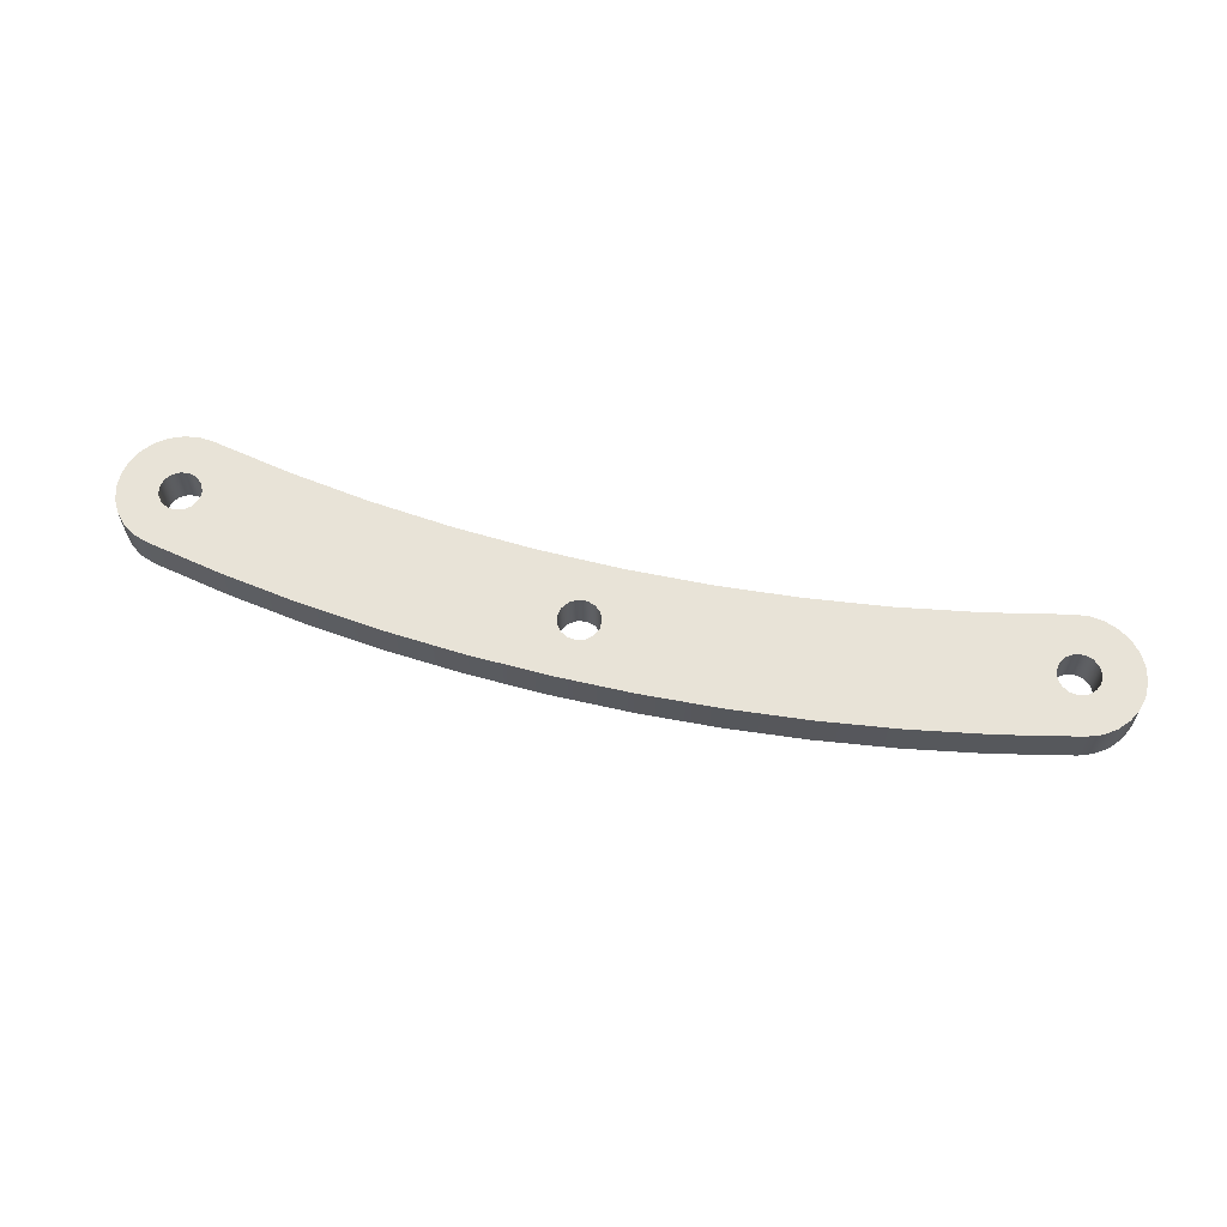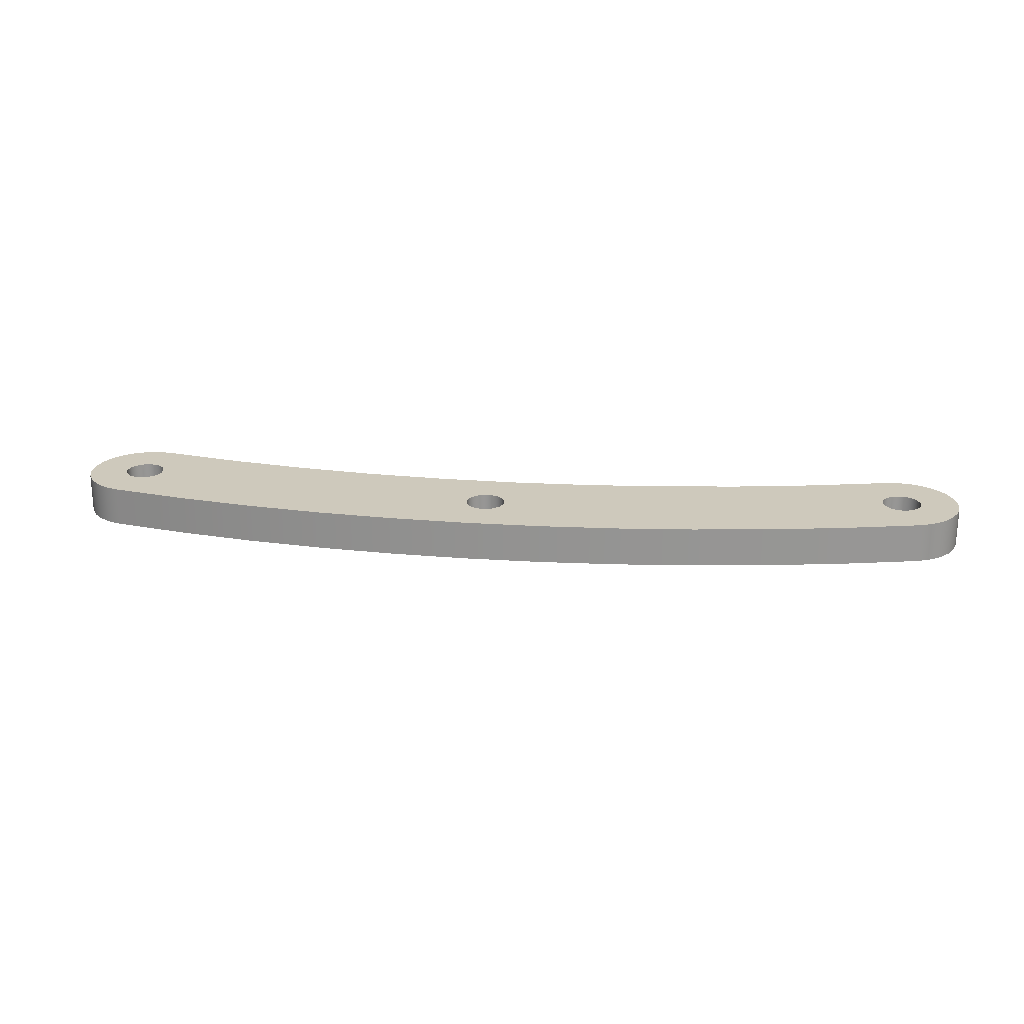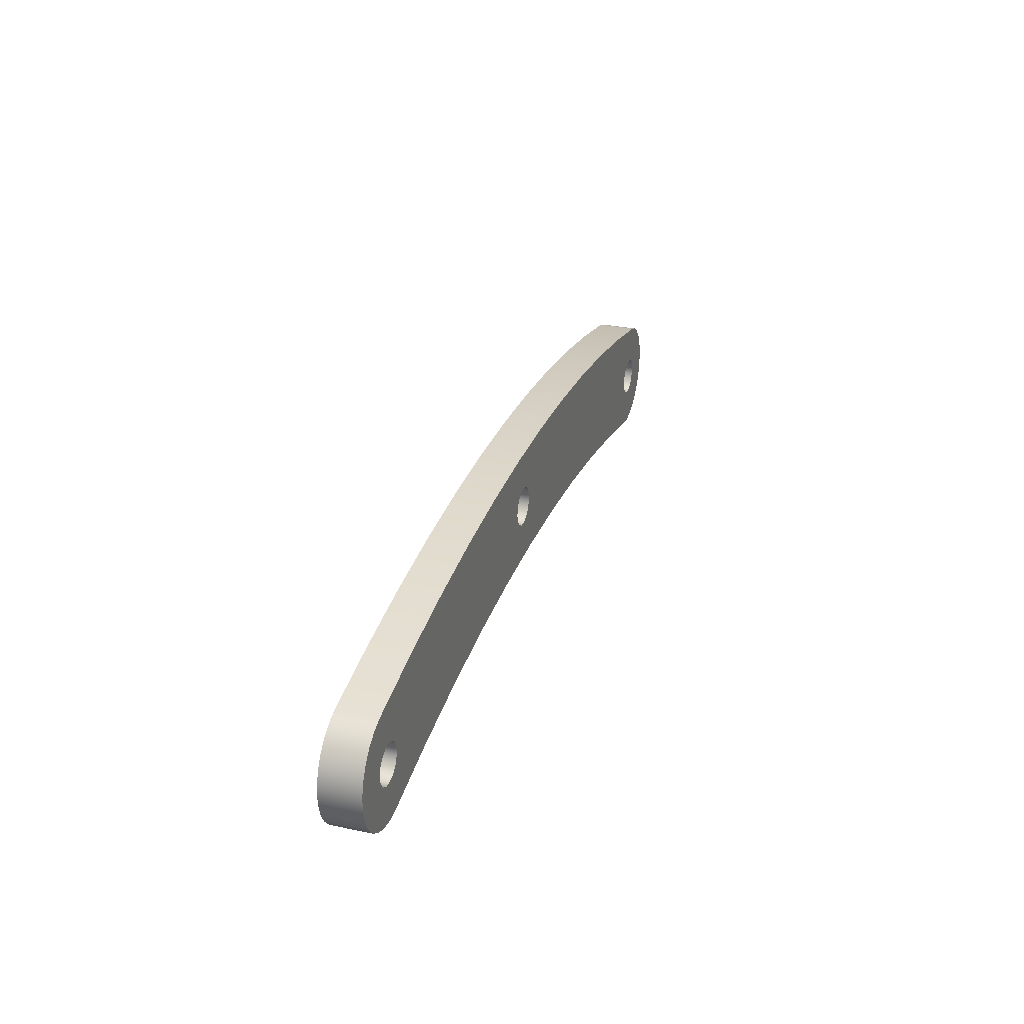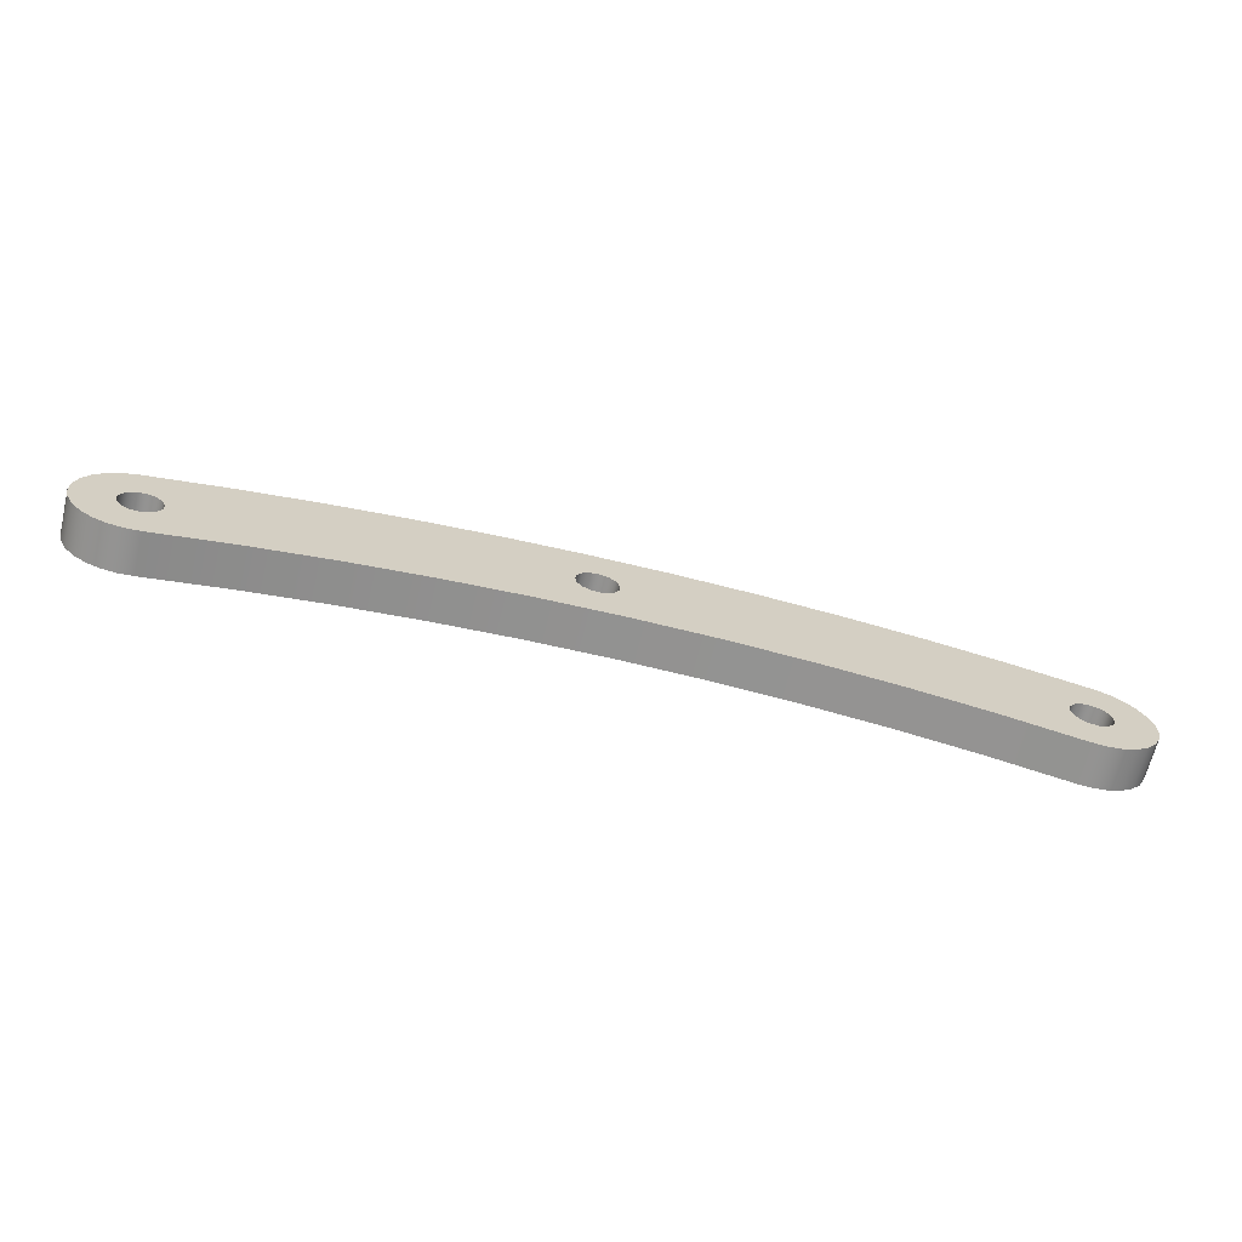
<metadata>
{"format":"obj","ext":"obj","renderer":"f3d","projection":"perspective","resolution":1024,"background":"white","views":[{"elev":62.2,"azim":13.1,"up":"+Y"},{"elev":22.5,"azim":6.7,"up":"+Y"},{"elev":29.0,"azim":-72.5,"up":"+Z"},{"elev":-66.3,"azim":-13.7,"up":"+Z"}]}
</metadata>
<code>
v -0.341 0.3 0.348
v -0.328 0.3 0.409
v -0.2914 0.3 0.4595
v -0.2374 0.3 0.4907
v -0.1753 0.3 0.4972
v -0.116 0.3 0.4779
v -0.06965 0.3 0.4362
v -0.04428 0.3 0.3792
v -0.04428 0.3 0.3168
v -0.06965 0.3 0.2598
v -0.116 0.3 0.2181
v -0.1753 0.3 0.1988
v -0.2374 0.3 0.2053
v -0.2914 0.3 0.2365
v -0.328 0.3 0.287
v -0.341 0 0.348
v -0.328 0 0.287
v -0.2914 0 0.2365
v -0.2374 0 0.2053
v -0.1753 0 0.1988
v -0.116 0 0.2181
v -0.06965 0 0.2598
v -0.04428 0 0.3168
v -0.04428 0 0.3792
v -0.06965 0 0.4362
v -0.116 0 0.4779
v -0.1753 0 0.4972
v -0.2374 0 0.4907
v -0.2914 0 0.4595
v -0.328 0 0.409
v -0.341 0.3 0.348
v -0.341 0 0.348
v -3.231 0.3 1.837e-17
v -3.218 0.3 0.06101
v -3.181 0.3 0.1115
v -3.127 0.3 0.1427
v -3.065 0.3 0.1492
v -3.006 0.3 0.1299
v -2.96 0.3 0.08817
v -2.934 0.3 0.03119
v -2.934 0.3 -0.03119
v -2.96 0.3 -0.08817
v -3.006 0.3 -0.1299
v -3.065 0.3 -0.1492
v -3.127 0.3 -0.1427
v -3.181 0.3 -0.1115
v -3.218 0.3 -0.06101
v -3.231 0 1.837e-17
v -3.218 0 -0.06101
v -3.181 0 -0.1115
v -3.127 0 -0.1427
v -3.065 0 -0.1492
v -3.006 0 -0.1299
v -2.96 0 -0.08817
v -2.934 0 -0.03119
v -2.934 0 0.03119
v -2.96 0 0.08817
v -3.006 0 0.1299
v -3.065 0 0.1492
v -3.127 0 0.1427
v -3.181 0 0.1115
v -3.218 0 0.06101
v -3.231 0.3 1.837e-17
v -3.231 0 1.837e-17
v 2.931 0.3 1.837e-17
v 2.944 0.3 0.06101
v 2.981 0.3 0.1115
v 3.035 0.3 0.1427
v 3.097 0.3 0.1492
v 3.156 0.3 0.1299
v 3.202 0.3 0.08817
v 3.228 0.3 0.03119
v 3.228 0.3 -0.03119
v 3.202 0.3 -0.08817
v 3.156 0.3 -0.1299
v 3.097 0.3 -0.1492
v 3.035 0.3 -0.1427
v 2.981 0.3 -0.1115
v 2.944 0.3 -0.06101
v 2.931 0 1.837e-17
v 2.944 0 -0.06101
v 2.981 0 -0.1115
v 3.035 0 -0.1427
v 3.097 0 -0.1492
v 3.156 0 -0.1299
v 3.202 0 -0.08817
v 3.228 0 -0.03119
v 3.228 0 0.03119
v 3.202 0 0.08817
v 3.156 0 0.1299
v 3.097 0 0.1492
v 3.035 0 0.1427
v 2.981 0 0.1115
v 2.944 0 0.06101
v 2.931 0.3 1.837e-17
v 2.931 0 1.837e-17
v 2.982 0 -0.4321
v 2.393 0 -0.3107
v 1.799 0 -0.216
v 1.201 0 -0.1483
v 0.6012 0 -0.1076
v -3.303e-09 0 -0.09399
v -0.6012 0 -0.1076
v -1.201 0 -0.1483
v -1.799 0 -0.216
v -2.393 0 -0.3107
v -2.982 0 -0.4321
v -2.982 0.3 -0.4321
v -2.393 0.3 -0.3107
v -1.799 0.3 -0.216
v -1.201 0.3 -0.1483
v -0.6012 0.3 -0.1076
v -3.303e-09 0.3 -0.09399
v 0.6012 0.3 -0.1076
v 1.201 0.3 -0.1483
v 1.799 0.3 -0.216
v 2.393 0.3 -0.3107
v 2.982 0.3 -0.4321
v 3.18 0 0.4321
v 3.281 0 0.3958
v 3.37 0 0.3364
v 3.442 0 0.2576
v 3.493 0 0.1638
v 3.52 0 0.06041
v 3.522 0 -0.04645
v 3.498 0 -0.1506
v 3.45 0 -0.246
v 3.38 0 -0.3271
v 3.293 0 -0.3892
v 3.194 0 -0.4287
v 3.088 0 -0.4433
v 2.982 0 -0.4321
v 2.982 0.3 -0.4321
v 3.088 0.3 -0.4433
v 3.194 0.3 -0.4287
v 3.293 0.3 -0.3892
v 3.38 0.3 -0.3271
v 3.45 0.3 -0.246
v 3.498 0.3 -0.1506
v 3.522 0.3 -0.04645
v 3.52 0.3 0.06041
v 3.493 0.3 0.1638
v 3.442 0.3 0.2576
v 3.37 0.3 0.3364
v 3.281 0.3 0.3958
v 3.18 0.3 0.4321
v -3.18 0 0.4321
v -2.609 0 0.5509
v -2.034 0 0.6463
v -1.455 0 0.7179
v -0.8742 0 0.7657
v -0.2916 0 0.7897
v 0.2916 0 0.7897
v 0.8742 0 0.7657
v 1.455 0 0.7179
v 2.034 0 0.6463
v 2.609 0 0.5509
v 3.18 0 0.4321
v 3.18 0.3 0.4321
v 2.609 0.3 0.5509
v 2.034 0.3 0.6463
v 1.455 0.3 0.7179
v 0.8742 0.3 0.7657
v 0.2916 0.3 0.7897
v -0.2916 0.3 0.7897
v -0.8742 0.3 0.7657
v -1.455 0.3 0.7179
v -2.034 0.3 0.6463
v -2.609 0.3 0.5509
v -3.18 0.3 0.4321
v -2.982 0 -0.4321
v -3.088 0 -0.4433
v -3.194 0 -0.4287
v -3.293 0 -0.3892
v -3.38 0 -0.3271
v -3.45 0 -0.246
v -3.498 0 -0.1506
v -3.522 0 -0.04645
v -3.52 0 0.06041
v -3.493 0 0.1638
v -3.442 0 0.2576
v -3.37 0 0.3364
v -3.281 0 0.3958
v -3.18 0 0.4321
v -3.18 0.3 0.4321
v -3.281 0.3 0.3958
v -3.37 0.3 0.3364
v -3.442 0.3 0.2576
v -3.493 0.3 0.1638
v -3.52 0.3 0.06041
v -3.522 0.3 -0.04645
v -3.498 0.3 -0.1506
v -3.45 0.3 -0.246
v -3.38 0.3 -0.3271
v -3.293 0.3 -0.3892
v -3.194 0.3 -0.4287
v -3.088 0.3 -0.4433
v -2.982 0.3 -0.4321
v 2.931 0.3 1.837e-17
v 2.944 0.3 -0.06101
v 2.981 0.3 -0.1115
v 3.035 0.3 -0.1427
v 3.097 0.3 -0.1492
v 3.156 0.3 -0.1299
v 3.202 0.3 -0.08817
v 3.228 0.3 -0.03119
v 3.228 0.3 0.03119
v 3.202 0.3 0.08817
v 3.156 0.3 0.1299
v 3.097 0.3 0.1492
v 3.035 0.3 0.1427
v 2.981 0.3 0.1115
v 2.944 0.3 0.06101
v -3.231 0.3 1.837e-17
v -3.218 0.3 -0.06101
v -3.181 0.3 -0.1115
v -3.127 0.3 -0.1427
v -3.065 0.3 -0.1492
v -3.006 0.3 -0.1299
v -2.96 0.3 -0.08817
v -2.934 0.3 -0.03119
v -2.934 0.3 0.03119
v -2.96 0.3 0.08817
v -3.006 0.3 0.1299
v -3.065 0.3 0.1492
v -3.127 0.3 0.1427
v -3.181 0.3 0.1115
v -3.218 0.3 0.06101
v -0.341 0.3 0.348
v -0.328 0.3 0.287
v -0.2914 0.3 0.2365
v -0.2374 0.3 0.2053
v -0.1753 0.3 0.1988
v -0.116 0.3 0.2181
v -0.06965 0.3 0.2598
v -0.04428 0.3 0.3168
v -0.04428 0.3 0.3792
v -0.06965 0.3 0.4362
v -0.116 0.3 0.4779
v -0.1753 0.3 0.4972
v -0.2374 0.3 0.4907
v -0.2914 0.3 0.4595
v -0.328 0.3 0.409
v -2.982 0.3 -0.4321
v -3.088 0.3 -0.4433
v -3.194 0.3 -0.4287
v -3.293 0.3 -0.3892
v -3.38 0.3 -0.3271
v -3.45 0.3 -0.246
v -3.498 0.3 -0.1506
v -3.522 0.3 -0.04645
v -3.52 0.3 0.06041
v -3.493 0.3 0.1638
v -3.442 0.3 0.2576
v -3.37 0.3 0.3364
v -3.281 0.3 0.3958
v -3.18 0.3 0.4321
v -2.609 0.3 0.5509
v -2.034 0.3 0.6463
v -1.455 0.3 0.7179
v -0.8742 0.3 0.7657
v -0.2916 0.3 0.7897
v 0.2916 0.3 0.7897
v 0.8742 0.3 0.7657
v 1.455 0.3 0.7179
v 2.034 0.3 0.6463
v 2.609 0.3 0.5509
v 3.18 0.3 0.4321
v 3.281 0.3 0.3958
v 3.37 0.3 0.3364
v 3.442 0.3 0.2576
v 3.493 0.3 0.1638
v 3.52 0.3 0.06041
v 3.522 0.3 -0.04645
v 3.498 0.3 -0.1506
v 3.45 0.3 -0.246
v 3.38 0.3 -0.3271
v 3.293 0.3 -0.3892
v 3.194 0.3 -0.4287
v 3.088 0.3 -0.4433
v 2.982 0.3 -0.4321
v 2.393 0.3 -0.3107
v 1.799 0.3 -0.216
v 1.201 0.3 -0.1483
v 0.6012 0.3 -0.1076
v -3.303e-09 0.3 -0.09399
v -0.6012 0.3 -0.1076
v -1.201 0.3 -0.1483
v -1.799 0.3 -0.216
v -2.393 0.3 -0.3107
v 2.931 0 1.837e-17
v 2.944 0 0.06101
v 2.981 0 0.1115
v 3.035 0 0.1427
v 3.097 0 0.1492
v 3.156 0 0.1299
v 3.202 0 0.08817
v 3.228 0 0.03119
v 3.228 0 -0.03119
v 3.202 0 -0.08817
v 3.156 0 -0.1299
v 3.097 0 -0.1492
v 3.035 0 -0.1427
v 2.981 0 -0.1115
v 2.944 0 -0.06101
v -3.231 0 1.837e-17
v -3.218 0 0.06101
v -3.181 0 0.1115
v -3.127 0 0.1427
v -3.065 0 0.1492
v -3.006 0 0.1299
v -2.96 0 0.08817
v -2.934 0 0.03119
v -2.934 0 -0.03119
v -2.96 0 -0.08817
v -3.006 0 -0.1299
v -3.065 0 -0.1492
v -3.127 0 -0.1427
v -3.181 0 -0.1115
v -3.218 0 -0.06101
v -0.341 0 0.348
v -0.328 0 0.409
v -0.2914 0 0.4595
v -0.2374 0 0.4907
v -0.1753 0 0.4972
v -0.116 0 0.4779
v -0.06965 0 0.4362
v -0.04428 0 0.3792
v -0.04428 0 0.3168
v -0.06965 0 0.2598
v -0.116 0 0.2181
v -0.1753 0 0.1988
v -0.2374 0 0.2053
v -0.2914 0 0.2365
v -0.328 0 0.287
v -3.18 0 0.4321
v -3.281 0 0.3958
v -3.37 0 0.3364
v -3.442 0 0.2576
v -3.493 0 0.1638
v -3.52 0 0.06041
v -3.522 0 -0.04645
v -3.498 0 -0.1506
v -3.45 0 -0.246
v -3.38 0 -0.3271
v -3.293 0 -0.3892
v -3.194 0 -0.4287
v -3.088 0 -0.4433
v -2.982 0 -0.4321
v -2.393 0 -0.3107
v -1.799 0 -0.216
v -1.201 0 -0.1483
v -0.6012 0 -0.1076
v -3.303e-09 0 -0.09399
v 0.6012 0 -0.1076
v 1.201 0 -0.1483
v 1.799 0 -0.216
v 2.393 0 -0.3107
v 2.982 0 -0.4321
v 3.088 0 -0.4433
v 3.194 0 -0.4287
v 3.293 0 -0.3892
v 3.38 0 -0.3271
v 3.45 0 -0.246
v 3.498 0 -0.1506
v 3.522 0 -0.04645
v 3.52 0 0.06041
v 3.493 0 0.1638
v 3.442 0 0.2576
v 3.37 0 0.3364
v 3.281 0 0.3958
v 3.18 0 0.4321
v 2.609 0 0.5509
v 2.034 0 0.6463
v 1.455 0 0.7179
v 0.8742 0 0.7657
v 0.2916 0 0.7897
v -0.2916 0 0.7897
v -0.8742 0 0.7657
v -1.455 0 0.7179
v -2.034 0 0.6463
v -2.609 0 0.5509
g 061ad9d8-e35e-11ea-b0cb-54bf646e7e1f
f 2 30 1
f 1 30 32
f 31 16 15
f 15 16 17
f 15 17 14
f 14 17 18
f 14 18 13
f 13 18 19
f 13 19 12
f 12 19 20
f 12 20 11
f 11 20 21
f 11 21 10
f 10 21 22
f 10 22 9
f 9 22 23
f 9 23 8
f 8 23 24
f 8 24 7
f 7 24 25
f 7 25 6
f 6 25 26
f 6 26 5
f 5 26 27
f 5 27 4
f 4 27 28
f 4 28 3
f 3 28 29
f 3 29 2
f 2 29 30
g 061bc41e-e35e-11ea-bec1-54bf646e7e1f
f 34 62 33
f 33 62 64
f 63 48 47
f 47 48 49
f 47 49 46
f 46 49 50
f 46 50 45
f 45 50 51
f 45 51 44
f 44 51 52
f 44 52 43
f 43 52 53
f 43 53 42
f 42 53 54
f 42 54 41
f 41 54 55
f 41 55 40
f 40 55 56
f 40 56 39
f 39 56 57
f 39 57 38
f 38 57 58
f 38 58 37
f 37 58 59
f 37 59 36
f 36 59 60
f 36 60 35
f 35 60 61
f 35 61 34
f 34 61 62
g 061c8764-e35e-11ea-816c-54bf646e7e1f
f 66 94 65
f 65 94 96
f 95 80 79
f 79 80 81
f 79 81 78
f 78 81 82
f 78 82 77
f 77 82 83
f 77 83 76
f 76 83 84
f 76 84 75
f 75 84 85
f 75 85 74
f 74 85 86
f 74 86 73
f 73 86 87
f 73 87 72
f 72 87 88
f 72 88 71
f 71 88 89
f 71 89 70
f 70 89 90
f 70 90 69
f 69 90 91
f 69 91 68
f 68 91 92
f 68 92 67
f 67 92 93
f 67 93 66
f 66 93 94
g 061d4ac0-e35e-11ea-96a5-54bf646e7e1f
f 118 97 117
f 117 97 98
f 117 98 116
f 116 98 99
f 116 99 115
f 115 99 100
f 115 100 114
f 114 100 101
f 114 101 113
f 113 101 102
f 113 102 112
f 112 102 103
f 112 103 111
f 111 103 104
f 111 104 110
f 110 104 105
f 110 105 109
f 109 105 106
f 109 106 108
f 108 106 107
g 061e0dfa-e35e-11ea-9fc4-54bf646e7e1f
f 146 119 145
f 145 119 120
f 145 120 144
f 144 120 121
f 144 121 143
f 143 121 122
f 143 122 142
f 142 122 123
f 142 123 141
f 141 123 124
f 141 124 140
f 140 124 125
f 140 125 139
f 139 125 126
f 139 126 138
f 138 126 127
f 138 127 137
f 137 127 128
f 137 128 136
f 136 128 129
f 136 129 135
f 135 129 130
f 135 130 134
f 134 130 131
f 134 131 133
f 133 131 132
g 061ef84c-e35e-11ea-8ad2-54bf646e7e1f
f 170 147 169
f 169 147 148
f 169 148 168
f 168 148 149
f 168 149 167
f 167 149 150
f 167 150 166
f 166 150 151
f 166 151 165
f 165 151 152
f 165 152 164
f 164 152 153
f 164 153 163
f 163 153 154
f 163 154 162
f 162 154 155
f 162 155 161
f 161 155 156
f 161 156 160
f 160 156 157
f 160 157 159
f 159 157 158
g 061fe2a8-e35e-11ea-bbac-54bf646e7e1f
f 198 171 197
f 197 171 172
f 197 172 196
f 196 172 173
f 196 173 195
f 195 173 174
f 195 174 194
f 194 174 175
f 194 175 193
f 193 175 176
f 193 176 192
f 192 176 177
f 192 177 191
f 191 177 178
f 191 178 190
f 190 178 179
f 190 179 189
f 189 179 180
f 189 180 188
f 188 180 181
f 188 181 187
f 187 181 182
f 187 182 186
f 186 182 183
f 186 183 185
f 185 183 184
g 0622efee-e35e-11ea-acdd-54bf646e7e1f
f 200 283 199
f 199 283 284
f 199 284 213
f 213 284 212
f 212 284 235
f 212 235 236
f 200 201 283
f 283 201 282
f 282 201 202
f 282 202 203
f 204 275 203
f 203 275 276
f 203 276 282
f 282 276 277
f 282 277 278
f 204 205 275
f 275 205 274
f 274 205 206
f 274 206 207
f 274 207 273
f 273 207 208
f 273 208 272
f 272 208 209
f 272 209 210
f 211 270 210
f 210 270 271
f 210 271 272
f 212 236 211
f 211 236 267
f 211 267 268
f 215 251 214
f 214 251 252
f 214 252 228
f 228 252 227
f 227 252 253
f 227 253 226
f 226 253 254
f 226 254 225
f 225 254 255
f 225 255 256
f 215 216 251
f 251 216 250
f 250 216 217
f 250 217 249
f 249 217 218
f 249 218 290
f 290 218 219
f 290 219 289
f 289 219 220
f 289 220 221
f 221 222 289
f 289 222 288
f 288 222 223
f 288 223 231
f 231 223 224
f 231 224 230
f 230 224 258
f 230 258 229
f 229 258 259
f 229 259 243
f 243 259 242
f 242 259 260
f 242 260 241
f 241 260 261
f 241 261 240
f 240 261 262
f 240 262 263
f 224 225 258
f 258 225 257
f 257 225 256
f 231 232 288
f 288 232 287
f 287 232 233
f 287 233 286
f 286 233 285
f 285 233 234
f 285 234 235
f 267 236 266
f 266 236 237
f 266 237 238
f 266 238 265
f 265 238 239
f 265 239 264
f 264 239 240
f 264 240 263
f 245 246 244
f 244 246 247
f 244 247 290
f 290 247 248
f 290 248 249
f 268 269 211
f 211 269 270
f 282 278 281
f 281 278 279
f 281 279 280
f 284 285 235
g 06244f7e-e35e-11ea-ab97-54bf646e7e1f
f 292 356 291
f 291 356 357
f 291 357 305
f 305 357 304
f 304 357 358
f 304 358 303
f 303 358 302
f 302 358 364
f 302 364 365
f 292 293 356
f 356 293 330
f 356 330 355
f 355 330 331
f 355 331 332
f 330 293 329
f 329 293 294
f 329 294 373
f 373 294 372
f 372 294 371
f 371 294 370
f 370 294 295
f 370 295 369
f 369 295 368
f 368 295 296
f 368 296 297
f 368 297 367
f 367 297 298
f 367 298 366
f 366 298 299
f 366 299 300
f 366 300 365
f 365 300 301
f 365 301 302
f 307 341 306
f 306 341 342
f 306 342 320
f 320 342 319
f 319 342 343
f 319 343 318
f 318 343 344
f 318 344 317
f 317 344 350
f 317 350 316
f 316 350 351
f 316 351 315
f 315 351 314
f 314 351 313
f 313 351 352
f 313 352 312
f 312 352 334
f 312 334 311
f 311 334 335
f 311 335 382
f 382 335 321
f 382 321 381
f 381 321 322
f 381 322 323
f 307 308 341
f 341 308 340
f 340 308 309
f 340 309 339
f 339 309 310
f 339 310 338
f 338 310 337
f 337 310 336
f 336 310 382
f 382 310 311
f 381 323 380
f 380 323 324
f 380 324 379
f 379 324 325
f 379 325 378
f 378 325 377
f 377 325 376
f 376 325 326
f 376 326 375
f 375 326 327
f 375 327 374
f 374 327 328
f 374 328 329
f 333 353 332
f 332 353 354
f 332 354 355
f 353 333 352
f 352 333 334
f 344 345 350
f 350 345 346
f 350 346 349
f 349 346 347
f 349 347 348
f 359 362 358
f 358 362 363
f 358 363 364
f 360 361 359
f 359 361 362
f 373 374 329

</code>
